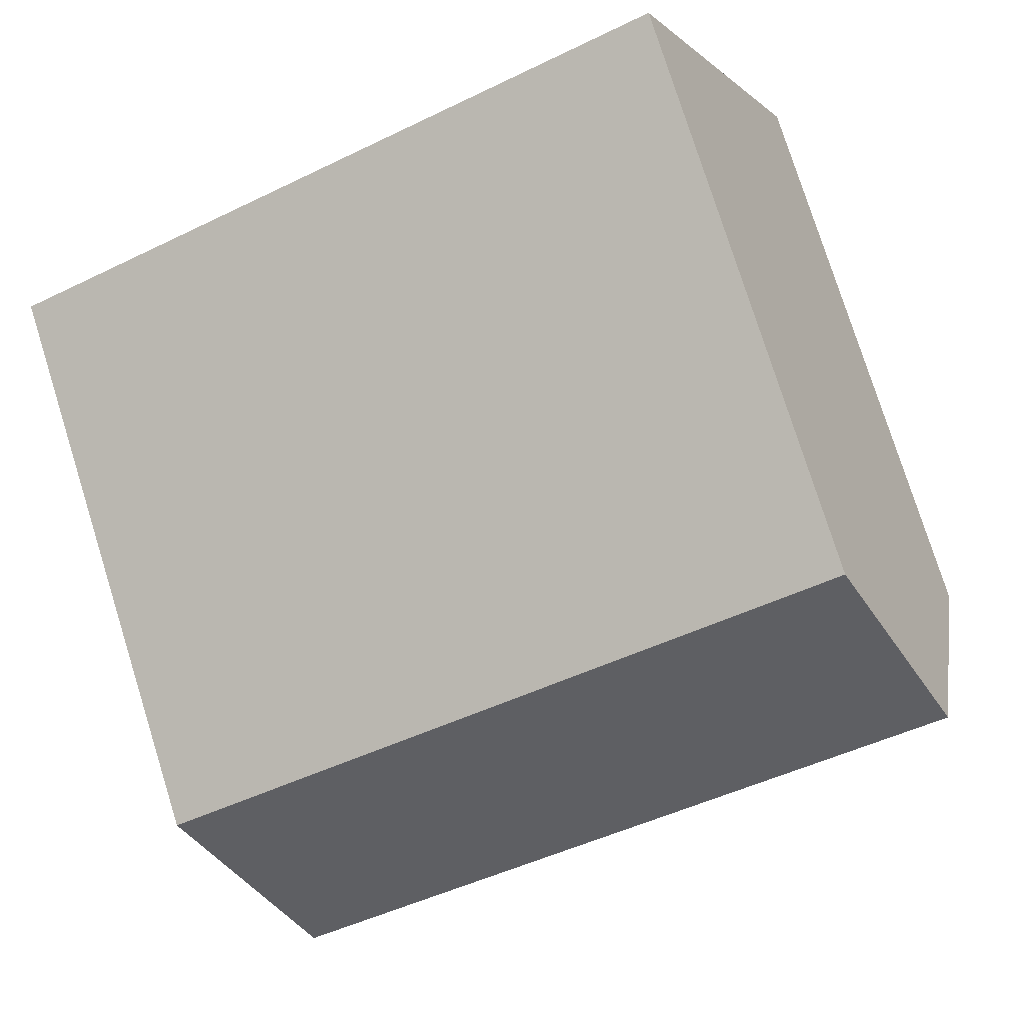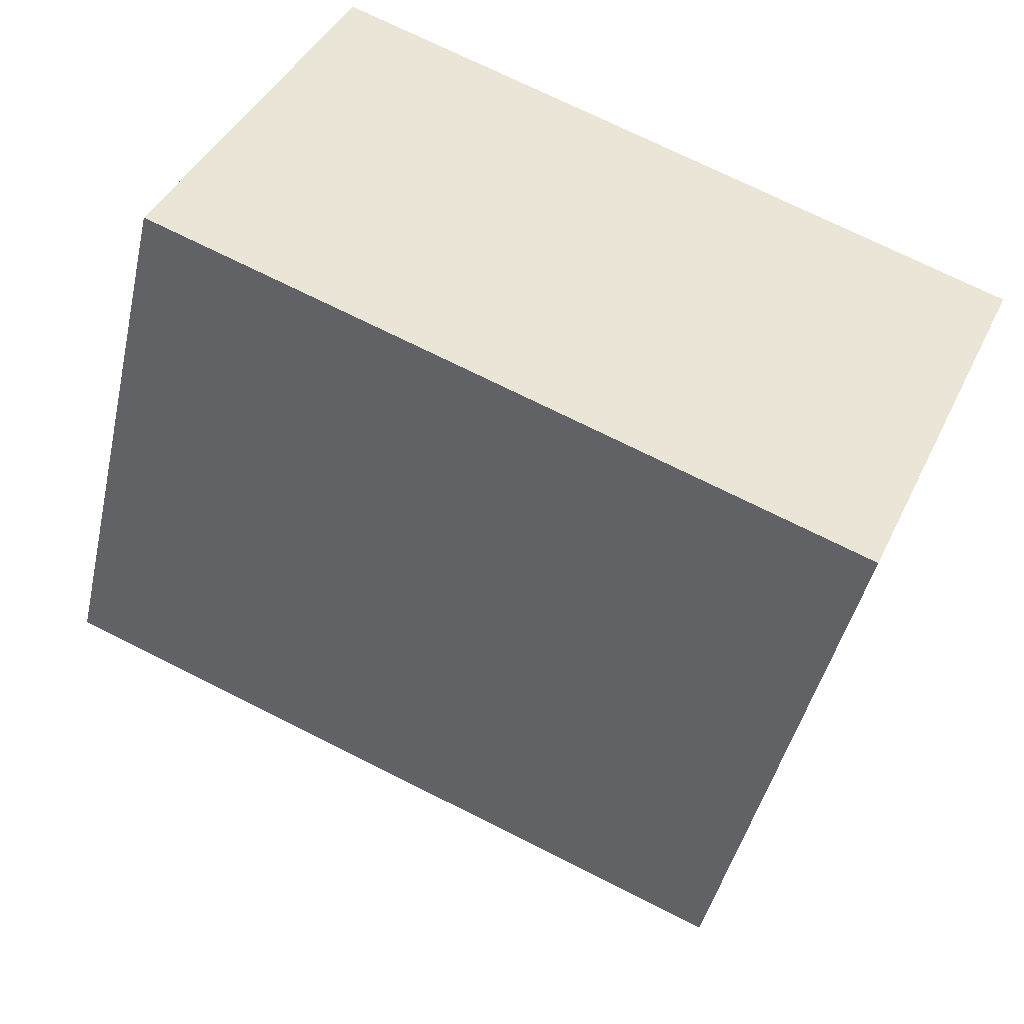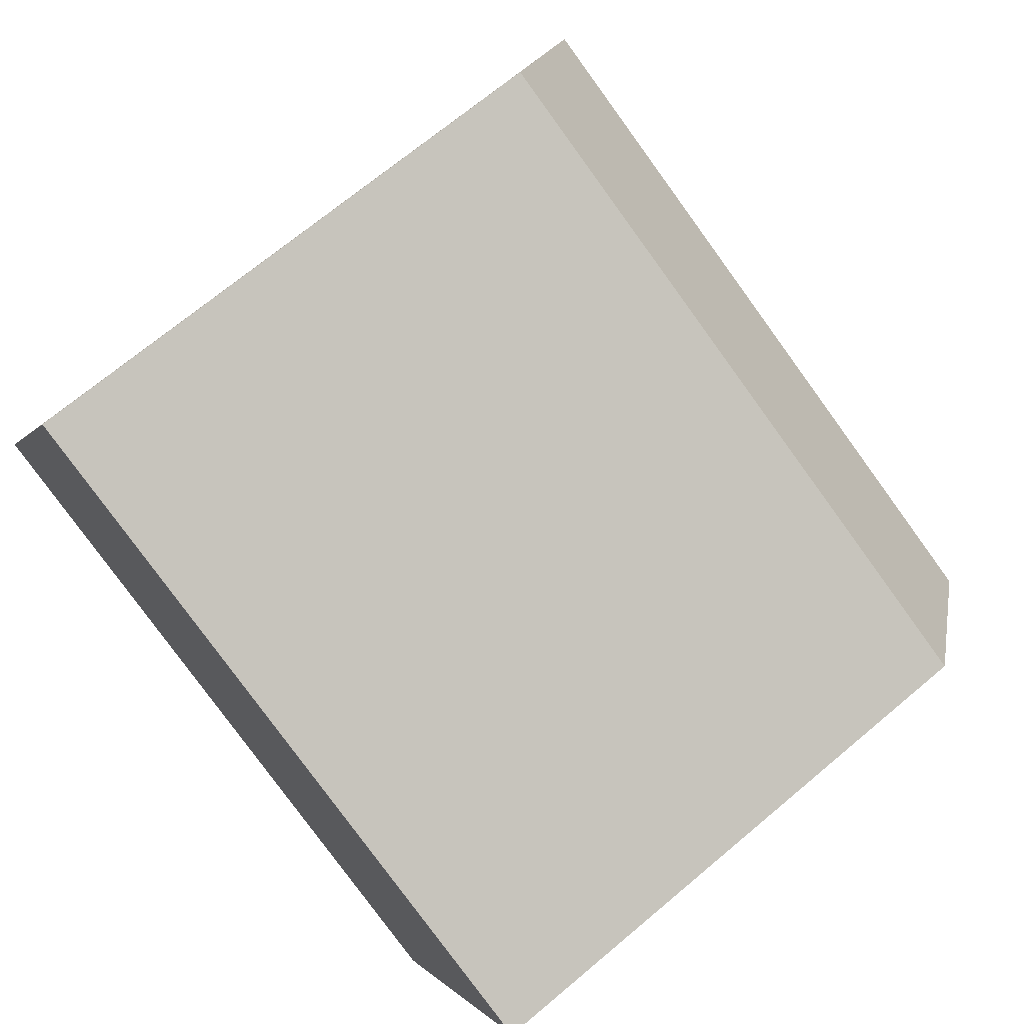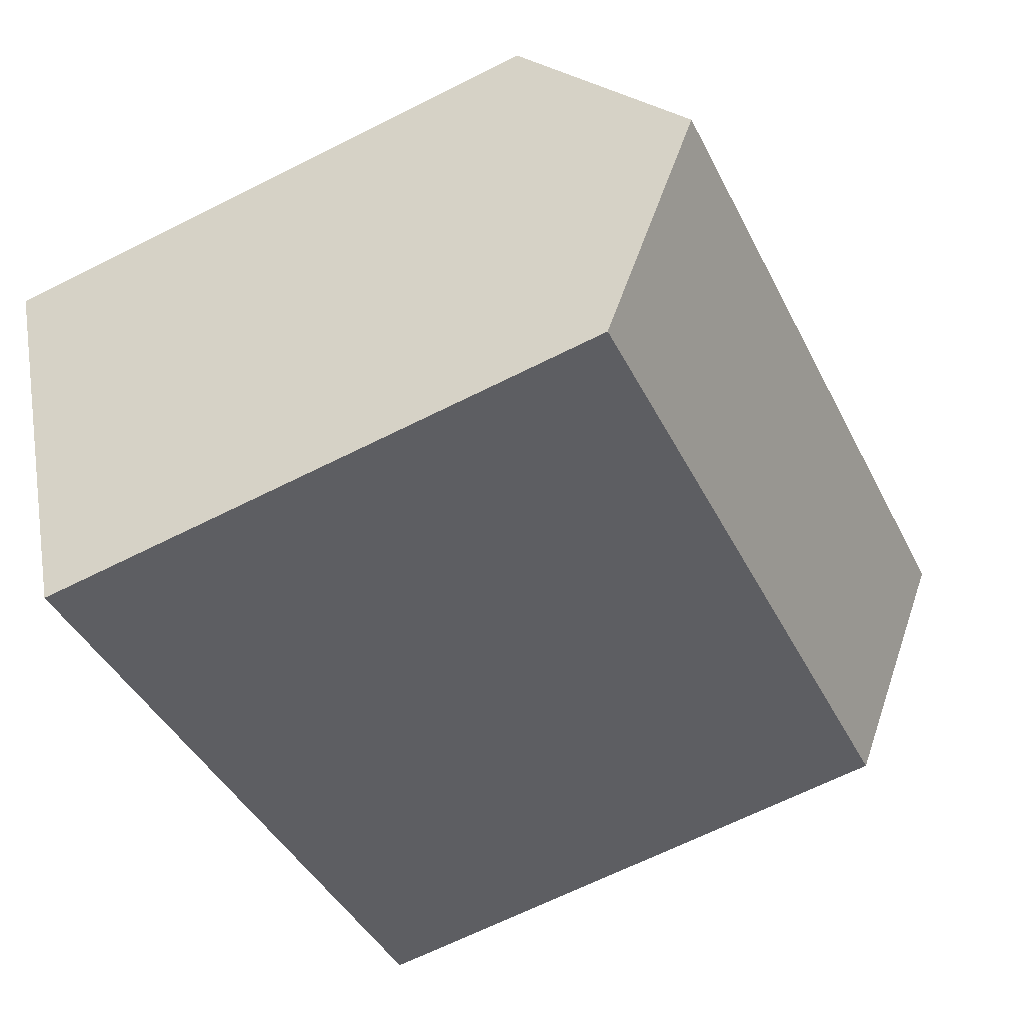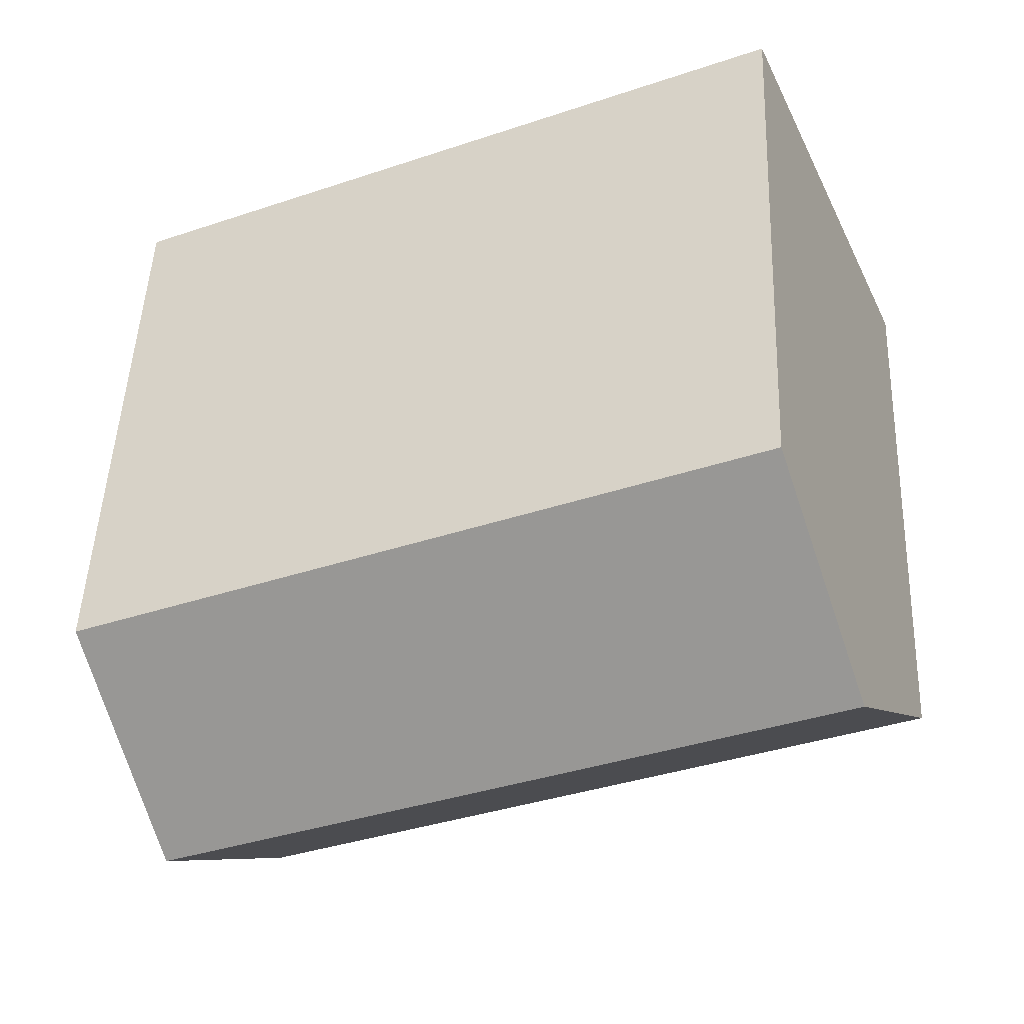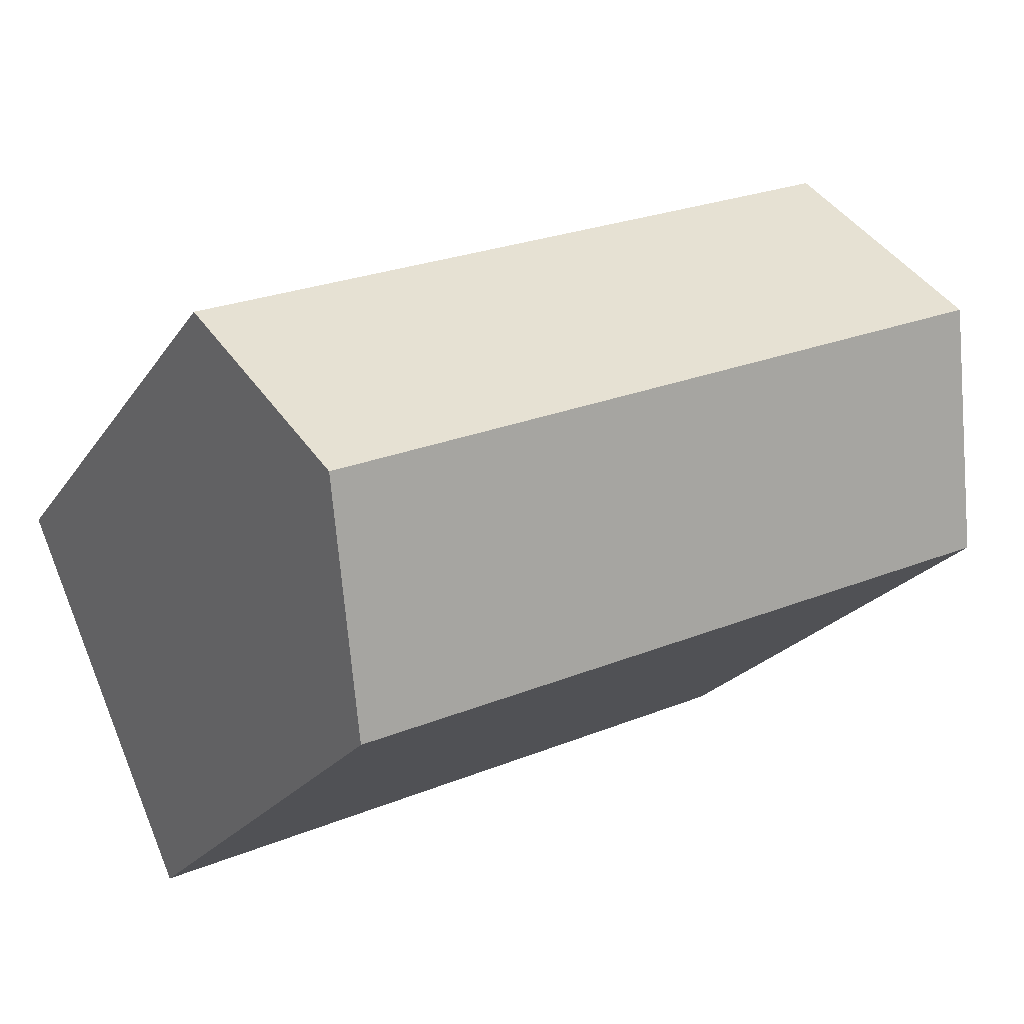
<metadata>
{"format":"obj","ext":"obj","renderer":"f3d","projection":"perspective","resolution":1024,"background":"white","views":[{"elev":77.5,"azim":162.6,"up":"+Z"},{"elev":-43.9,"azim":-12.5,"up":"+Z"},{"elev":70.2,"azim":50.0,"up":"+Z"},{"elev":-66.7,"azim":116.7,"up":"+Z"},{"elev":48.4,"azim":-177.7,"up":"+Z"},{"elev":-21.8,"azim":155.3,"up":"+Z"}]}
</metadata>
<code>
v  17.88 4.815e-16 -7.863
v  4.659 -6.397e-16 10.45
v  0 0 0
v  22.54 -1.582e-16 2.583
v  17.88 15.27 -7.864
v  2.33 18.91 5.223
v  20.21 18.91 -2.641
v  0.0003263 15.27 -0.0004835
v  4.66 15.27 10.45
v  22.54 15.27 2.583
g defaultobject
f 1 2 3
f 2 1 4
f 5 6 7
f 6 5 8
f 7 9 10
f 9 7 6
f 8 1 3
f 1 8 5
f 5 4 1
f 4 5 10
f 10 5 7
f 4 9 2
f 9 4 10
f 9 3 2
f 3 9 8
f 8 9 6

</code>
